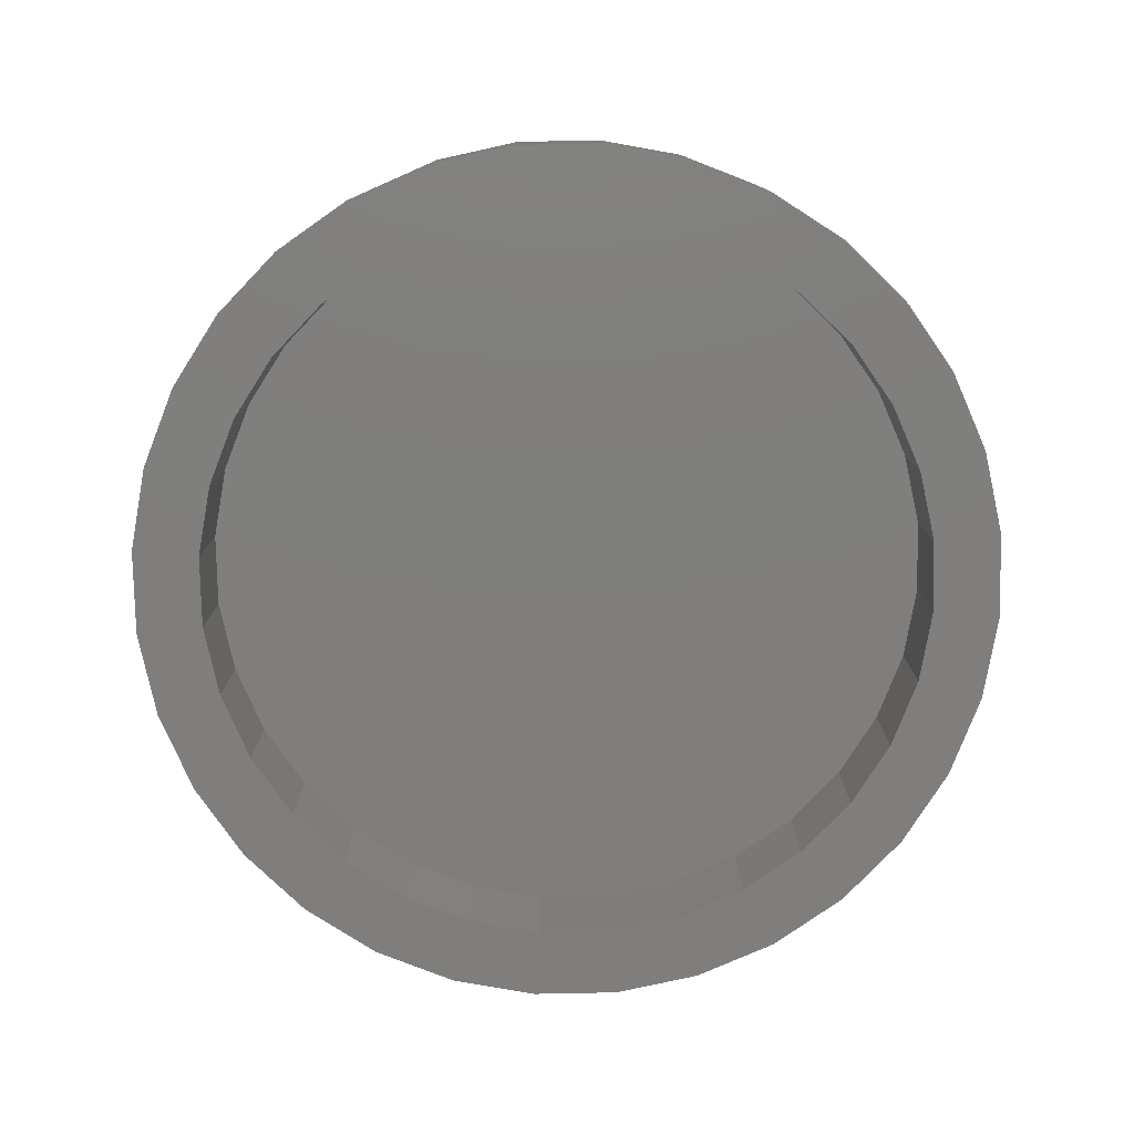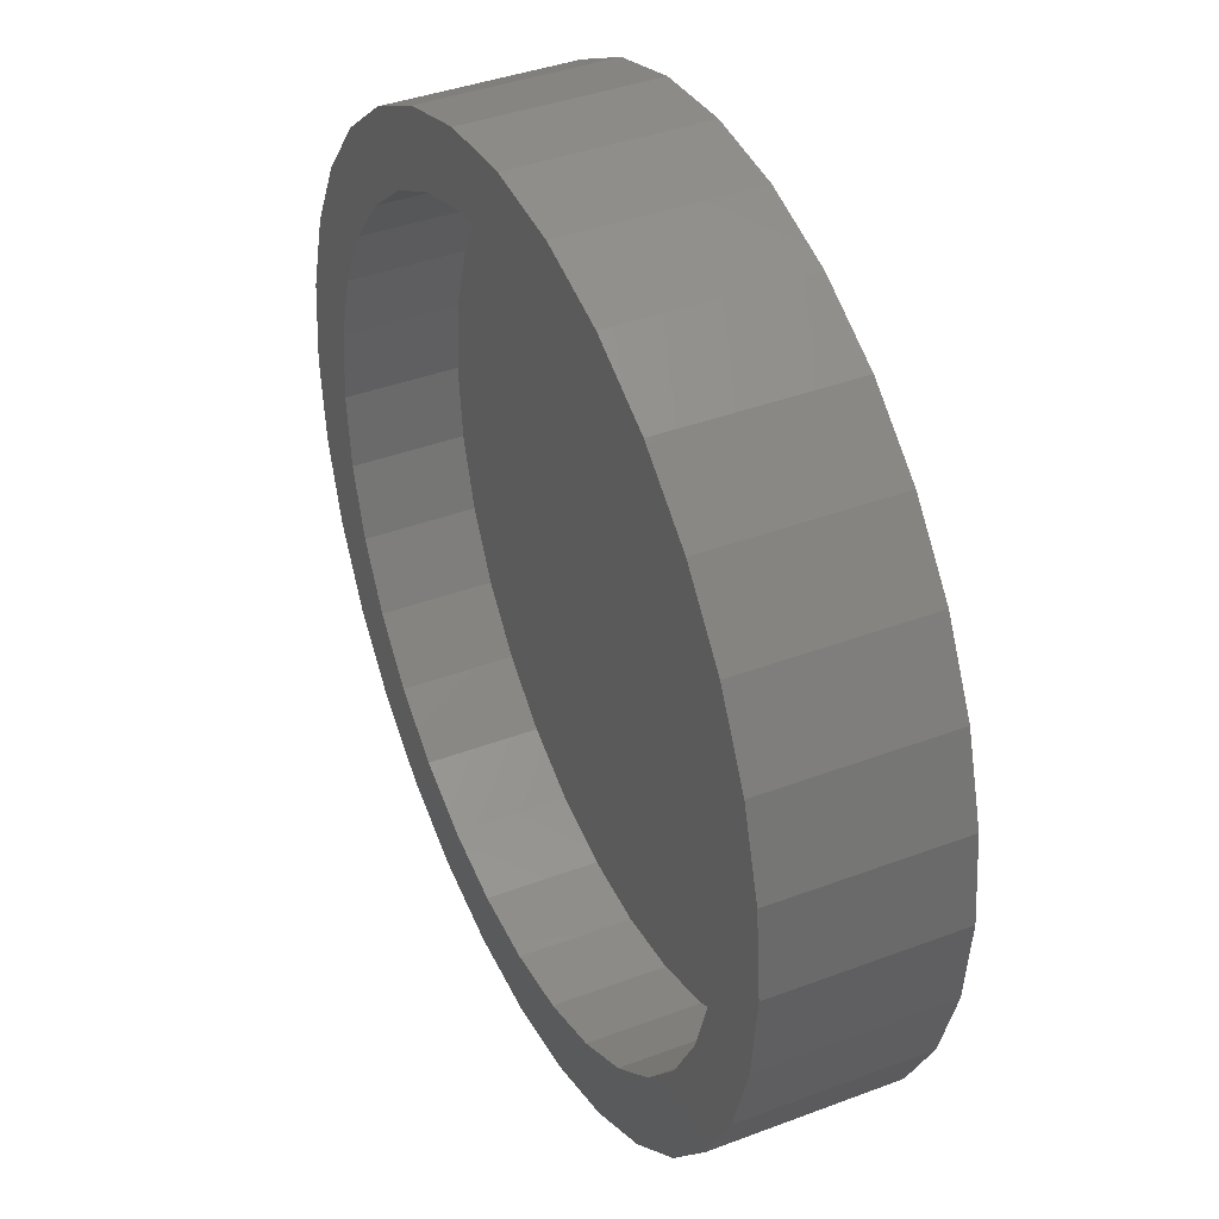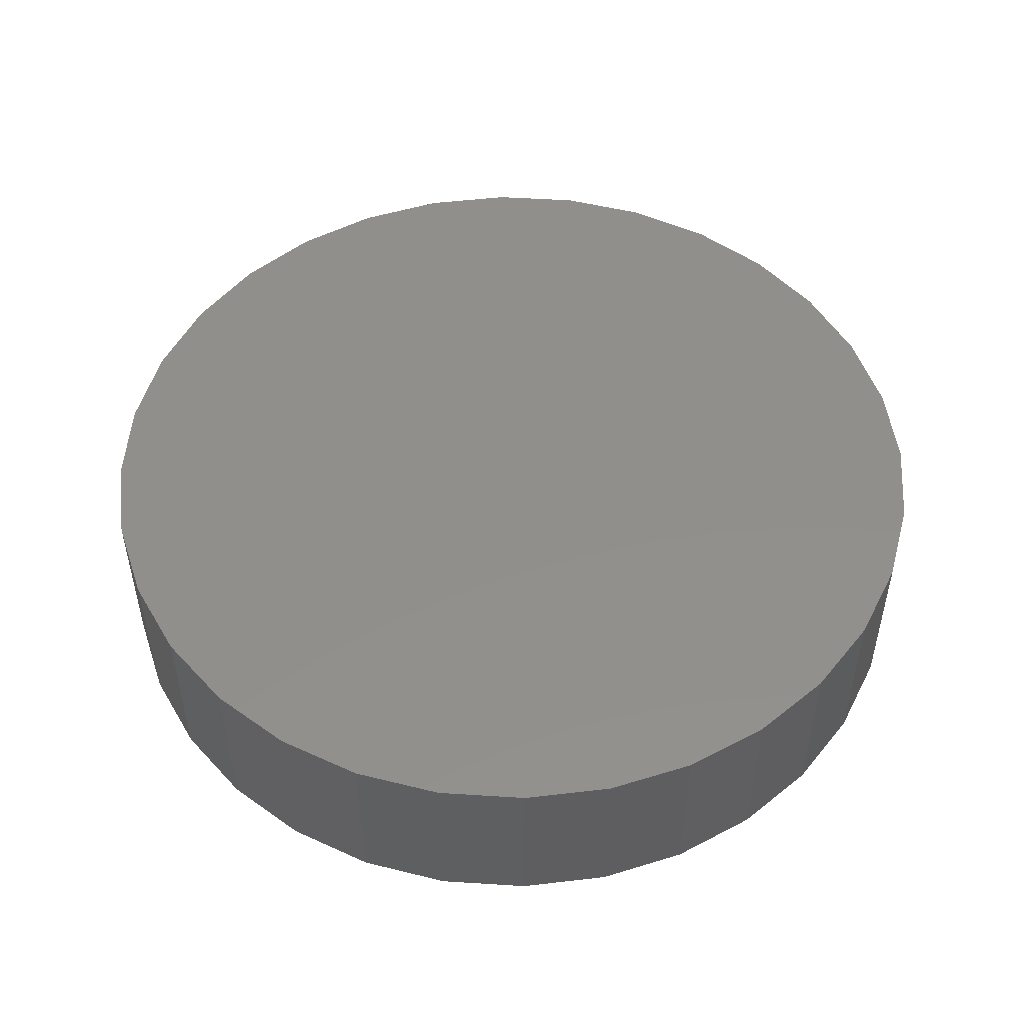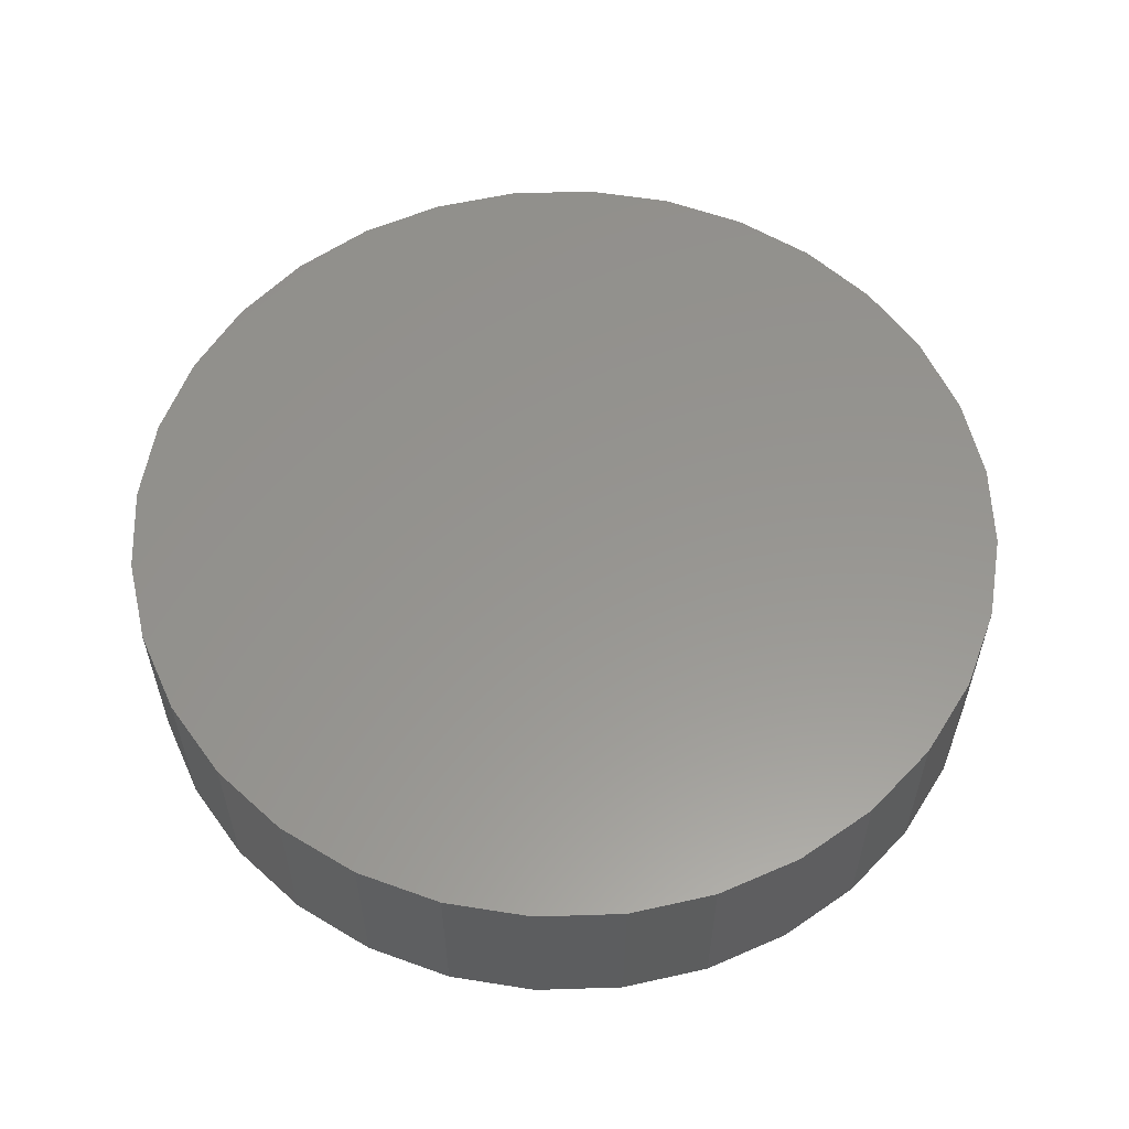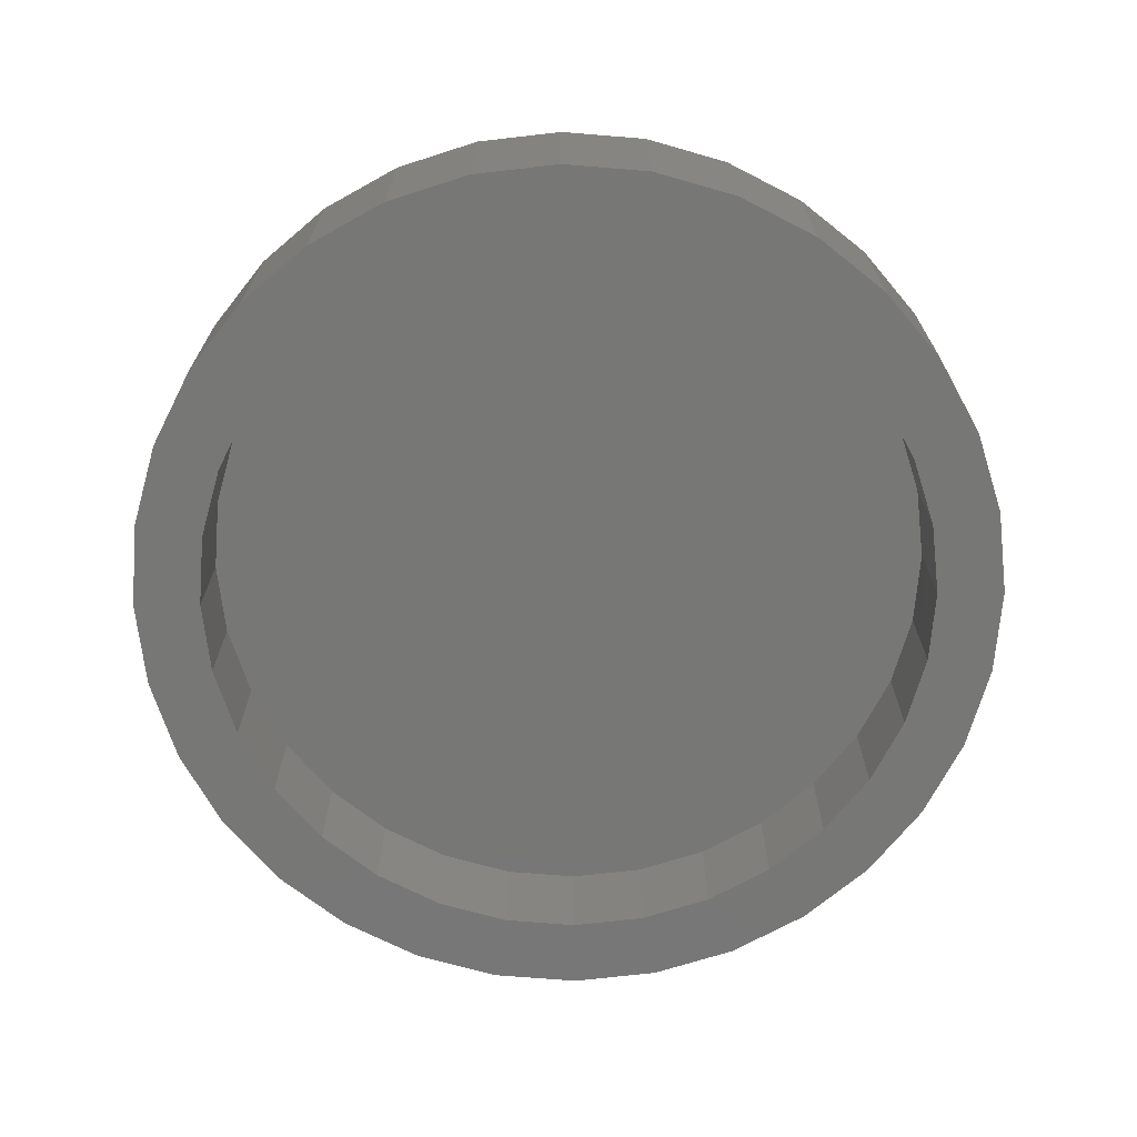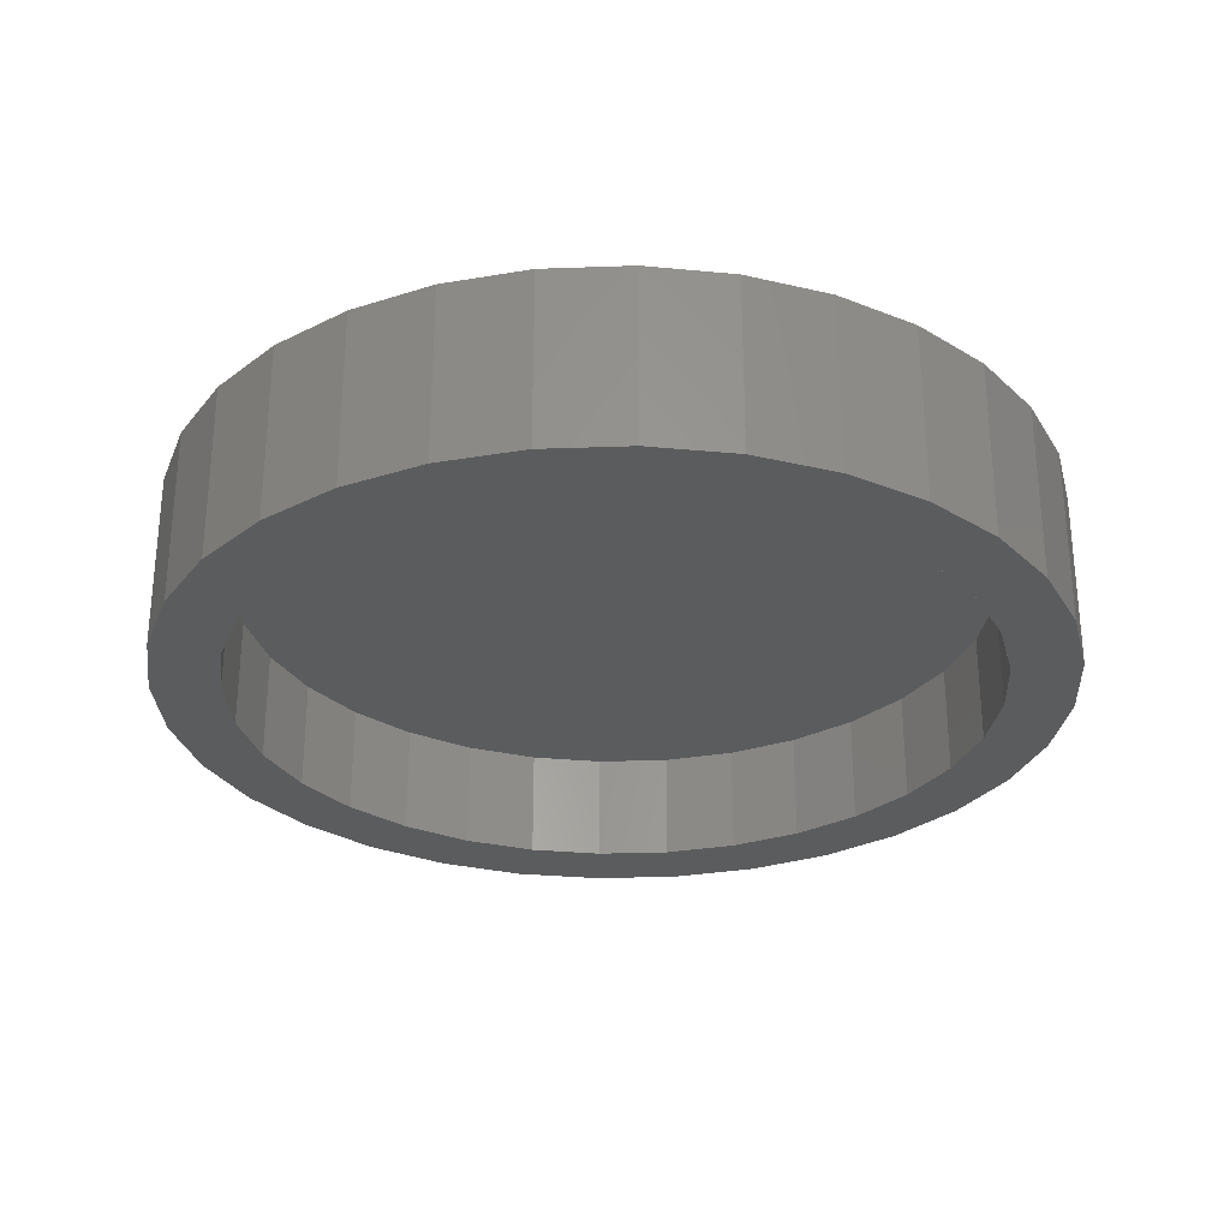
<metadata>
{"format":"stl","ext":"stl","renderer":"f3d","projection":"perspective","resolution":1024,"background":"white","views":[{"elev":-78.6,"azim":29.3,"up":"+Y"},{"elev":39.7,"azim":64.9,"up":"+Z"},{"elev":50.8,"azim":32.1,"up":"+Y"},{"elev":57.7,"azim":82.5,"up":"+Y"},{"elev":-69.7,"azim":-77.8,"up":"+Y"},{"elev":-28.9,"azim":-148.8,"up":"+Y"}]}
</metadata>
<code>
# stl→obj: 128 verts, 252 faces
v -0.3908 5.377e-17 0.6483
v -0.3908 5.724e-17 0.7108
v -0.47 4.801e-17 0.703
v -0.5462 3.827e-17 0.6799
v -0.6164 2.839e-17 0.6423
v -0.4578 4.596e-17 0.6417
v -0.6765 1.357e-17 0.4956
v -0.766 1.668e-18 0.4601
v -0.7082 6.751e-18 0.4362
v -0.3908 1.562e-17 -0.0389
v -0.4578 8.546e-18 -0.0323
v -0.6164 -9.096e-18 -0.03296
v -0.5462 -3.385e-18 -0.07049
v -0.47 3.79e-18 -0.0936
v -0.3908 1.215e-17 -0.1014
v -0.1652 4.1e-17 -0.03296
v -0.3238 2.343e-17 -0.0323
v -0.2354 3.112e-17 -0.07049
v -0.3116 2.138e-17 -0.0936
v -0.7284 9.732e-18 0.5303
v -0.6337 2.121e-17 0.5476
v -0.6779 1.875e-17 0.5918
v -0.5817 2.936e-17 0.5904
v -0.5223 3.772e-17 0.6221
v -0.7278 1.003e-18 0.3717
v -0.7891 -5.126e-18 0.3839
v -0.7344 -3.451e-18 0.3047
v -0.7969 -1.039e-17 0.3047
v -0.7278 -6.439e-18 0.2377
v -0.7891 -1.392e-17 0.2255
v -0.7082 -7.846e-18 0.1732
v -0.766 -1.558e-17 0.1493
v -0.6765 -7.619e-18 0.1138
v -0.7284 -1.532e-17 0.07908
v -0.6337 -5.765e-18 0.06174
v -0.5817 -2.357e-18 0.01901
v -0.6779 -1.312e-17 0.01754
v -0.5223 2.476e-18 -0.01274
v -0.2593 6.691e-17 0.6221
v -0.1652 7.849e-17 0.6423
v -0.3238 6.084e-17 0.6417
v -0.2354 7.277e-17 0.6799
v -0.3116 6.56e-17 0.703
v -0.1036 8.251e-17 0.5918
v -0.1999 7.175e-17 0.5904
v -0.05314 8.47e-17 0.5303
v -0.1478 7.515e-17 0.5476
v -0.01562 8.497e-17 0.4601
v -0.1051 7.701e-17 0.4956
v -0.07336 7.724e-17 0.4362
v 0.007493 8.331e-17 0.3839
v -0.05381 7.583e-17 0.3717
v 0.0153 7.978e-17 0.3047
v -0.0472 7.284e-17 0.3047
v 0.007493 7.451e-17 0.2255
v -0.05381 6.839e-17 0.2377
v -0.01562 6.772e-17 0.1493
v -0.07336 6.264e-17 0.1732
v -0.05314 5.966e-17 0.07908
v -0.1051 5.582e-17 0.1138
v -0.1478 4.818e-17 0.06174
v -0.1036 5.063e-17 0.01754
v -0.1999 4.003e-17 0.01901
v -0.2593 3.167e-17 -0.01274
v -0.3908 0.1016 0.6483
v -0.4578 0.1016 0.6417
v -0.5223 0.1016 0.6221
v -0.5817 0.1016 0.5904
v -0.6337 0.1016 0.5476
v -0.6765 0.1016 0.4956
v -0.7082 0.1016 0.4362
v -0.7278 0.1016 0.3717
v -0.7344 0.1016 0.3047
v -0.3238 0.1016 0.6417
v -0.2593 0.1016 0.6221
v -0.1999 0.1016 0.5904
v -0.1478 0.1016 0.5476
v -0.1051 0.1016 0.4956
v -0.07336 0.1016 0.4362
v -0.05381 0.1016 0.3717
v -0.0472 0.1016 0.3047
v -0.3908 0.1016 -0.0389
v -0.3238 0.1016 -0.0323
v -0.2593 0.1016 -0.01274
v -0.1999 0.1016 0.01901
v -0.1478 0.1016 0.06174
v -0.1051 0.1016 0.1138
v -0.07336 0.1016 0.1732
v -0.05381 0.1016 0.2377
v -0.4578 0.1016 -0.0323
v -0.5223 0.1016 -0.01274
v -0.5817 0.1016 0.01901
v -0.6337 0.1016 0.06174
v -0.6765 0.1016 0.1138
v -0.7082 0.1016 0.1732
v -0.7278 0.1016 0.2377
v -0.7969 0.1641 0.3047
v -0.7891 0.1641 0.3839
v -0.766 0.1641 0.4601
v -0.7284 0.1641 0.5303
v -0.6779 0.1641 0.5918
v -0.6164 0.1641 0.6423
v -0.5462 0.1641 0.6799
v -0.47 0.1641 0.703
v -0.3908 0.1641 0.7108
v -0.3116 0.1641 0.703
v -0.2354 0.1641 0.6799
v -0.1652 0.1641 0.6423
v -0.1036 0.1641 0.5918
v -0.05314 0.1641 0.5303
v -0.01562 0.1641 0.4601
v 0.007493 0.1641 0.3839
v 0.0153 0.1641 0.3047
v 0.007493 0.1641 0.2255
v -0.01562 0.1641 0.1493
v -0.05314 0.1641 0.07908
v -0.1036 0.1641 0.01754
v -0.1652 0.1641 -0.03296
v -0.2354 0.1641 -0.07049
v -0.3116 0.1641 -0.0936
v -0.3908 0.1641 -0.1014
v -0.47 0.1641 -0.0936
v -0.5462 0.1641 -0.07049
v -0.6164 0.1641 -0.03296
v -0.6779 0.1641 0.01754
v -0.7284 0.1641 0.07908
v -0.766 0.1641 0.1493
v -0.7891 0.1641 0.2255
f 1 2 3
f 1 3 4
f 4 5 1
f 1 5 6
f 7 8 9
f 10 11 12
f 12 13 10
f 10 13 14
f 10 14 15
f 16 17 10
f 16 10 18
f 19 18 10
f 10 15 19
f 8 7 20
f 20 7 21
f 20 21 22
f 22 21 23
f 22 23 5
f 5 23 24
f 5 24 6
f 9 8 25
f 25 8 26
f 25 26 27
f 27 26 28
f 27 28 29
f 29 28 30
f 29 30 31
f 31 30 32
f 31 32 33
f 33 32 34
f 33 34 35
f 35 34 36
f 36 34 37
f 36 37 38
f 38 37 12
f 38 12 11
f 39 40 41
f 41 40 42
f 41 42 1
f 1 42 43
f 1 43 2
f 40 39 44
f 44 39 45
f 44 45 46
f 46 45 47
f 46 47 48
f 48 47 49
f 48 49 50
f 48 50 51
f 51 50 52
f 51 52 53
f 53 52 54
f 53 54 55
f 55 54 56
f 55 56 57
f 57 56 58
f 57 58 59
f 59 58 60
f 59 60 61
f 59 61 62
f 62 61 63
f 62 63 16
f 16 63 64
f 16 64 17
f 65 6 66
f 66 6 24
f 66 24 67
f 67 24 23
f 67 23 68
f 68 23 21
f 68 21 69
f 69 21 7
f 69 7 70
f 70 7 9
f 70 9 71
f 71 9 25
f 71 25 72
f 72 25 27
f 72 27 73
f 6 65 1
f 1 65 74
f 1 74 41
f 41 74 75
f 41 75 39
f 39 75 76
f 39 76 45
f 45 76 77
f 45 77 47
f 47 77 78
f 47 78 49
f 49 78 79
f 49 79 50
f 50 79 80
f 50 80 52
f 52 80 81
f 52 81 54
f 82 17 83
f 83 17 64
f 83 64 84
f 84 64 63
f 84 63 85
f 85 63 61
f 85 61 86
f 86 61 60
f 86 60 87
f 87 60 58
f 87 58 88
f 88 58 56
f 88 56 89
f 89 56 54
f 89 54 81
f 17 82 10
f 10 82 90
f 10 90 11
f 11 90 91
f 11 91 38
f 38 91 92
f 38 92 36
f 36 92 93
f 36 93 35
f 35 93 94
f 35 94 33
f 33 94 95
f 33 95 31
f 31 95 96
f 31 96 29
f 29 96 73
f 29 73 27
f 97 28 98
f 98 28 26
f 98 26 99
f 99 26 8
f 99 8 100
f 100 8 20
f 100 20 101
f 101 20 22
f 101 22 102
f 102 22 5
f 102 5 103
f 103 5 4
f 103 4 104
f 104 4 3
f 104 3 105
f 105 3 2
f 105 2 106
f 106 2 43
f 106 43 107
f 107 43 42
f 107 42 108
f 108 42 40
f 108 40 109
f 109 40 44
f 109 44 110
f 110 44 46
f 110 46 111
f 111 46 48
f 111 48 112
f 112 48 51
f 112 51 113
f 113 51 53
f 113 53 114
f 114 53 55
f 114 55 115
f 115 55 57
f 115 57 116
f 116 57 59
f 116 59 117
f 117 59 62
f 117 62 118
f 118 62 16
f 118 16 119
f 119 16 18
f 119 18 120
f 120 18 19
f 120 19 121
f 121 19 15
f 121 15 122
f 122 15 14
f 122 14 123
f 123 14 13
f 123 13 124
f 124 13 12
f 124 12 125
f 125 12 37
f 125 37 126
f 126 37 34
f 126 34 127
f 127 34 32
f 127 32 128
f 128 32 30
f 128 30 97
f 97 30 28
f 105 106 104
f 121 122 120
f 120 122 123
f 120 123 119
f 119 123 124
f 119 124 118
f 118 124 125
f 118 125 117
f 117 125 126
f 117 126 116
f 116 126 127
f 116 127 115
f 115 127 128
f 115 128 114
f 114 128 97
f 114 97 113
f 113 97 98
f 113 98 112
f 112 98 99
f 112 99 111
f 111 99 100
f 111 100 110
f 110 100 101
f 110 101 109
f 109 101 102
f 109 102 108
f 108 102 103
f 108 103 107
f 107 103 104
f 107 104 106
f 66 74 65
f 74 66 75
f 75 66 67
f 75 67 76
f 76 67 68
f 76 68 77
f 77 68 69
f 77 69 78
f 78 69 70
f 78 70 79
f 79 70 71
f 79 71 80
f 80 71 72
f 80 72 81
f 81 72 73
f 81 73 89
f 89 73 96
f 89 96 88
f 88 96 95
f 88 95 87
f 87 95 94
f 87 94 86
f 86 94 93
f 86 93 85
f 85 93 92
f 85 92 84
f 84 92 91
f 84 91 83
f 83 91 90
f 83 90 82

</code>
